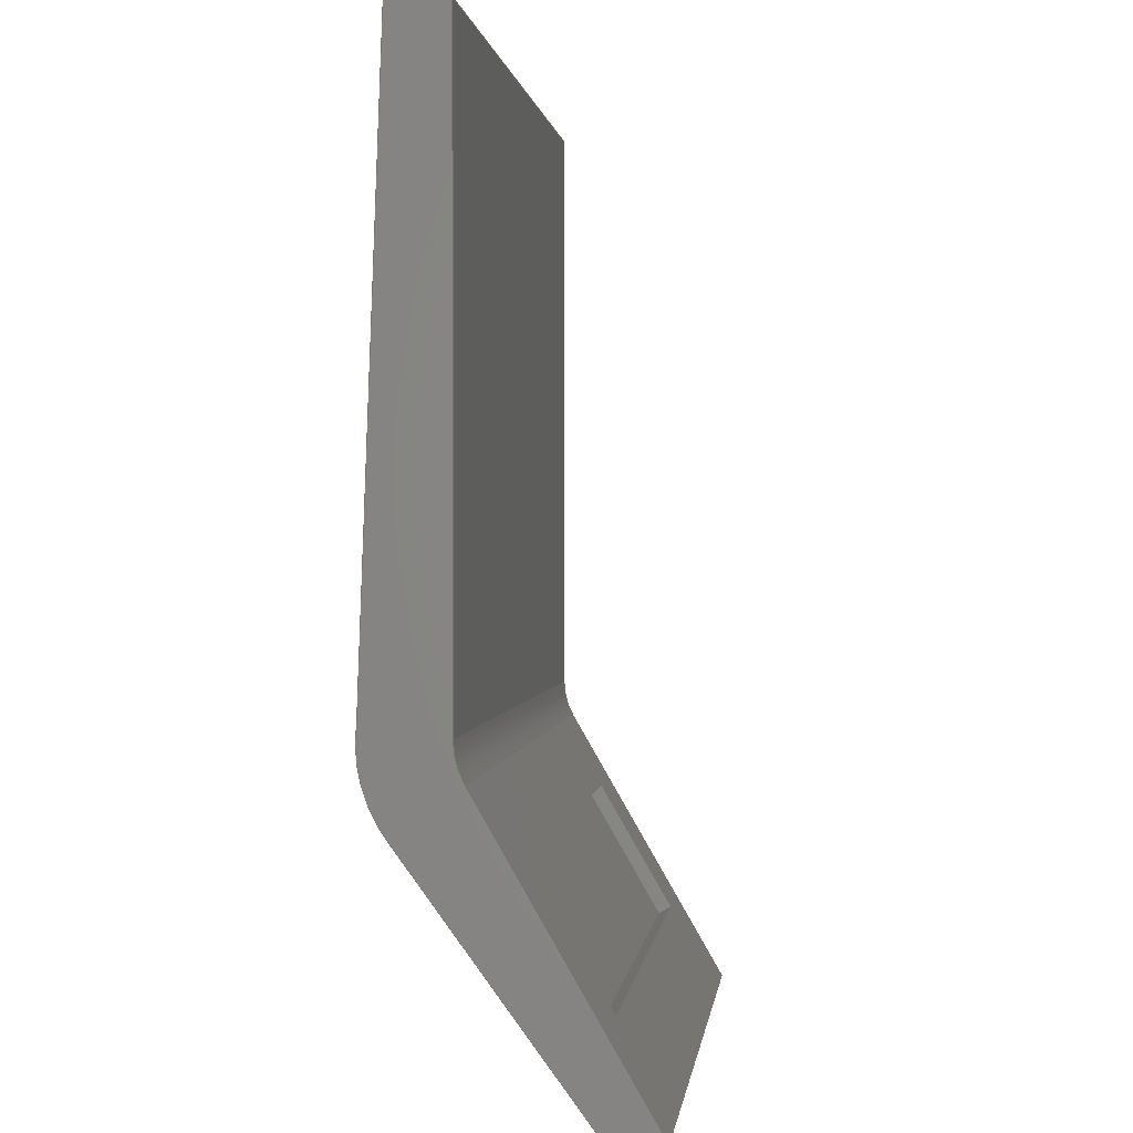
<metadata>
{"format":"step","ext":"step","renderer":"f3d","projection":"perspective","resolution":1024,"background":"white","views":[{"elev":0.9,"azim":96.8,"up":"+Z"}]}
</metadata>
<code>
ISO-10303-21;
DATA;
#1=MECHANICAL_DESIGN_GEOMETRIC_PRESENTATION_REPRESENTATION('',(#4),#452);
#2=SHAPE_REPRESENTATION_RELATIONSHIP('SRR','None',#459,#3);
#3=ADVANCED_BREP_SHAPE_REPRESENTATION('',(#5),#451);
#4=STYLED_ITEM('',(#468),#5);
#5=MANIFOLD_SOLID_BREP('Body1',#268);
#6=FACE_BOUND('',#36,.T.);
#7=CYLINDRICAL_SURFACE('',#290,1);
#8=CYLINDRICAL_SURFACE('',#295,1.78);
#9=CIRCLE('',#288,1);
#10=CIRCLE('',#289,1.78);
#11=CIRCLE('',#291,1);
#12=CIRCLE('',#296,1.78);
#13=FACE_OUTER_BOUND('',#28,.T.);
#14=FACE_OUTER_BOUND('',#29,.T.);
#15=FACE_OUTER_BOUND('',#30,.T.);
#16=FACE_OUTER_BOUND('',#31,.T.);
#17=FACE_OUTER_BOUND('',#32,.T.);
#18=FACE_OUTER_BOUND('',#33,.T.);
#19=FACE_OUTER_BOUND('',#34,.T.);
#20=FACE_OUTER_BOUND('',#35,.T.);
#21=FACE_OUTER_BOUND('',#37,.T.);
#22=FACE_OUTER_BOUND('',#38,.T.);
#23=FACE_OUTER_BOUND('',#39,.T.);
#24=FACE_OUTER_BOUND('',#40,.T.);
#25=FACE_OUTER_BOUND('',#41,.T.);
#26=FACE_OUTER_BOUND('',#42,.T.);
#27=FACE_OUTER_BOUND('',#43,.T.);
#28=EDGE_LOOP('',(#168,#169,#170,#171));
#29=EDGE_LOOP('',(#172,#173,#174,#175));
#30=EDGE_LOOP('',(#176,#177,#178,#179));
#31=EDGE_LOOP('',(#180,#181,#182,#183));
#32=EDGE_LOOP('',(#184,#185,#186,#187));
#33=EDGE_LOOP('',(#188,#189,#190,#191,#192,#193,#194,#195));
#34=EDGE_LOOP('',(#196,#197,#198,#199));
#35=EDGE_LOOP('',(#200,#201,#202,#203));
#36=EDGE_LOOP('',(#204,#205,#206,#207));
#37=EDGE_LOOP('',(#208,#209,#210,#211));
#38=EDGE_LOOP('',(#212,#213,#214,#215));
#39=EDGE_LOOP('',(#216,#217,#218,#219));
#40=EDGE_LOOP('',(#220,#221,#222,#223));
#41=EDGE_LOOP('',(#224,#225,#226,#227));
#42=EDGE_LOOP('',(#228,#229,#230,#231));
#43=EDGE_LOOP('',(#232,#233,#234,#235,#236,#237,#238,#239));
#44=LINE('',#377,#76);
#45=LINE('',#379,#77);
#46=LINE('',#381,#78);
#47=LINE('',#382,#79);
#48=LINE('',#385,#80);
#49=LINE('',#387,#81);
#50=LINE('',#388,#82);
#51=LINE('',#391,#83);
#52=LINE('',#393,#84);
#53=LINE('',#394,#85);
#54=LINE('',#396,#86);
#55=LINE('',#397,#87);
#56=LINE('',#402,#88);
#57=LINE('',#406,#89);
#58=LINE('',#408,#90);
#59=LINE('',#410,#91);
#60=LINE('',#414,#92);
#61=LINE('',#415,#93);
#62=LINE('',#418,#94);
#63=LINE('',#421,#95);
#64=LINE('',#424,#96);
#65=LINE('',#425,#97);
#66=LINE('',#428,#98);
#67=LINE('',#429,#99);
#68=LINE('',#432,#100);
#69=LINE('',#433,#101);
#70=LINE('',#437,#102);
#71=LINE('',#440,#103);
#72=LINE('',#441,#104);
#73=LINE('',#444,#105);
#74=LINE('',#445,#106);
#75=LINE('',#447,#107);
#76=VECTOR('',#305,1);
#77=VECTOR('',#306,1);
#78=VECTOR('',#307,1);
#79=VECTOR('',#308,1);
#80=VECTOR('',#311,1);
#81=VECTOR('',#312,1);
#82=VECTOR('',#313,1);
#83=VECTOR('',#316,1);
#84=VECTOR('',#317,1);
#85=VECTOR('',#318,1);
#86=VECTOR('',#321,1);
#87=VECTOR('',#322,1);
#88=VECTOR('',#327,1);
#89=VECTOR('',#330,1);
#90=VECTOR('',#331,1);
#91=VECTOR('',#332,1);
#92=VECTOR('',#335,1);
#93=VECTOR('',#336,1);
#94=VECTOR('',#339,1);
#95=VECTOR('',#342,1);
#96=VECTOR('',#345,1);
#97=VECTOR('',#346,1);
#98=VECTOR('',#349,1);
#99=VECTOR('',#350,1);
#100=VECTOR('',#353,1);
#101=VECTOR('',#354,1);
#102=VECTOR('',#359,1);
#103=VECTOR('',#362,1);
#104=VECTOR('',#363,1);
#105=VECTOR('',#366,1);
#106=VECTOR('',#367,1);
#107=VECTOR('',#370,1);
#108=VERTEX_POINT('',#375);
#109=VERTEX_POINT('',#376);
#110=VERTEX_POINT('',#378);
#111=VERTEX_POINT('',#380);
#112=VERTEX_POINT('',#384);
#113=VERTEX_POINT('',#386);
#114=VERTEX_POINT('',#390);
#115=VERTEX_POINT('',#392);
#116=VERTEX_POINT('',#400);
#117=VERTEX_POINT('',#401);
#118=VERTEX_POINT('',#403);
#119=VERTEX_POINT('',#405);
#120=VERTEX_POINT('',#407);
#121=VERTEX_POINT('',#409);
#122=VERTEX_POINT('',#411);
#123=VERTEX_POINT('',#413);
#124=VERTEX_POINT('',#417);
#125=VERTEX_POINT('',#419);
#126=VERTEX_POINT('',#423);
#127=VERTEX_POINT('',#427);
#128=VERTEX_POINT('',#431);
#129=VERTEX_POINT('',#435);
#130=VERTEX_POINT('',#439);
#131=VERTEX_POINT('',#443);
#132=EDGE_CURVE('',#108,#109,#44,.T.);
#133=EDGE_CURVE('',#108,#110,#45,.T.);
#134=EDGE_CURVE('',#110,#111,#46,.T.);
#135=EDGE_CURVE('',#109,#111,#47,.T.);
#136=EDGE_CURVE('',#112,#108,#48,.T.);
#137=EDGE_CURVE('',#112,#113,#49,.T.);
#138=EDGE_CURVE('',#113,#110,#50,.T.);
#139=EDGE_CURVE('',#114,#112,#51,.T.);
#140=EDGE_CURVE('',#114,#115,#52,.T.);
#141=EDGE_CURVE('',#115,#113,#53,.T.);
#142=EDGE_CURVE('',#109,#114,#54,.T.);
#143=EDGE_CURVE('',#111,#115,#55,.T.);
#144=EDGE_CURVE('',#116,#117,#56,.T.);
#145=EDGE_CURVE('',#117,#118,#9,.T.);
#146=EDGE_CURVE('',#118,#119,#57,.T.);
#147=EDGE_CURVE('',#119,#120,#58,.T.);
#148=EDGE_CURVE('',#120,#121,#59,.T.);
#149=EDGE_CURVE('',#121,#122,#10,.T.);
#150=EDGE_CURVE('',#122,#123,#60,.T.);
#151=EDGE_CURVE('',#123,#116,#61,.T.);
#152=EDGE_CURVE('',#124,#117,#62,.T.);
#153=EDGE_CURVE('',#125,#124,#11,.T.);
#154=EDGE_CURVE('',#118,#125,#63,.T.);
#155=EDGE_CURVE('',#126,#125,#64,.T.);
#156=EDGE_CURVE('',#119,#126,#65,.T.);
#157=EDGE_CURVE('',#127,#126,#66,.T.);
#158=EDGE_CURVE('',#120,#127,#67,.T.);
#159=EDGE_CURVE('',#128,#127,#68,.T.);
#160=EDGE_CURVE('',#121,#128,#69,.T.);
#161=EDGE_CURVE('',#129,#128,#12,.T.);
#162=EDGE_CURVE('',#122,#129,#70,.T.);
#163=EDGE_CURVE('',#130,#129,#71,.T.);
#164=EDGE_CURVE('',#123,#130,#72,.T.);
#165=EDGE_CURVE('',#131,#130,#73,.T.);
#166=EDGE_CURVE('',#116,#131,#74,.T.);
#167=EDGE_CURVE('',#124,#131,#75,.T.);
#168=ORIENTED_EDGE('',*,*,#132,.F.);
#169=ORIENTED_EDGE('',*,*,#133,.T.);
#170=ORIENTED_EDGE('',*,*,#134,.T.);
#171=ORIENTED_EDGE('',*,*,#135,.F.);
#172=ORIENTED_EDGE('',*,*,#136,.F.);
#173=ORIENTED_EDGE('',*,*,#137,.T.);
#174=ORIENTED_EDGE('',*,*,#138,.T.);
#175=ORIENTED_EDGE('',*,*,#133,.F.);
#176=ORIENTED_EDGE('',*,*,#139,.F.);
#177=ORIENTED_EDGE('',*,*,#140,.T.);
#178=ORIENTED_EDGE('',*,*,#141,.T.);
#179=ORIENTED_EDGE('',*,*,#137,.F.);
#180=ORIENTED_EDGE('',*,*,#142,.F.);
#181=ORIENTED_EDGE('',*,*,#135,.T.);
#182=ORIENTED_EDGE('',*,*,#143,.T.);
#183=ORIENTED_EDGE('',*,*,#140,.F.);
#184=ORIENTED_EDGE('',*,*,#143,.F.);
#185=ORIENTED_EDGE('',*,*,#134,.F.);
#186=ORIENTED_EDGE('',*,*,#138,.F.);
#187=ORIENTED_EDGE('',*,*,#141,.F.);
#188=ORIENTED_EDGE('',*,*,#144,.T.);
#189=ORIENTED_EDGE('',*,*,#145,.T.);
#190=ORIENTED_EDGE('',*,*,#146,.T.);
#191=ORIENTED_EDGE('',*,*,#147,.T.);
#192=ORIENTED_EDGE('',*,*,#148,.T.);
#193=ORIENTED_EDGE('',*,*,#149,.T.);
#194=ORIENTED_EDGE('',*,*,#150,.T.);
#195=ORIENTED_EDGE('',*,*,#151,.T.);
#196=ORIENTED_EDGE('',*,*,#152,.F.);
#197=ORIENTED_EDGE('',*,*,#153,.F.);
#198=ORIENTED_EDGE('',*,*,#154,.F.);
#199=ORIENTED_EDGE('',*,*,#145,.F.);
#200=ORIENTED_EDGE('',*,*,#154,.T.);
#201=ORIENTED_EDGE('',*,*,#155,.F.);
#202=ORIENTED_EDGE('',*,*,#156,.F.);
#203=ORIENTED_EDGE('',*,*,#146,.F.);
#204=ORIENTED_EDGE('',*,*,#132,.T.);
#205=ORIENTED_EDGE('',*,*,#142,.T.);
#206=ORIENTED_EDGE('',*,*,#139,.T.);
#207=ORIENTED_EDGE('',*,*,#136,.T.);
#208=ORIENTED_EDGE('',*,*,#156,.T.);
#209=ORIENTED_EDGE('',*,*,#157,.F.);
#210=ORIENTED_EDGE('',*,*,#158,.F.);
#211=ORIENTED_EDGE('',*,*,#147,.F.);
#212=ORIENTED_EDGE('',*,*,#158,.T.);
#213=ORIENTED_EDGE('',*,*,#159,.F.);
#214=ORIENTED_EDGE('',*,*,#160,.F.);
#215=ORIENTED_EDGE('',*,*,#148,.F.);
#216=ORIENTED_EDGE('',*,*,#160,.T.);
#217=ORIENTED_EDGE('',*,*,#161,.F.);
#218=ORIENTED_EDGE('',*,*,#162,.F.);
#219=ORIENTED_EDGE('',*,*,#149,.F.);
#220=ORIENTED_EDGE('',*,*,#162,.T.);
#221=ORIENTED_EDGE('',*,*,#163,.F.);
#222=ORIENTED_EDGE('',*,*,#164,.F.);
#223=ORIENTED_EDGE('',*,*,#150,.F.);
#224=ORIENTED_EDGE('',*,*,#164,.T.);
#225=ORIENTED_EDGE('',*,*,#165,.F.);
#226=ORIENTED_EDGE('',*,*,#166,.F.);
#227=ORIENTED_EDGE('',*,*,#151,.F.);
#228=ORIENTED_EDGE('',*,*,#166,.T.);
#229=ORIENTED_EDGE('',*,*,#167,.F.);
#230=ORIENTED_EDGE('',*,*,#152,.T.);
#231=ORIENTED_EDGE('',*,*,#144,.F.);
#232=ORIENTED_EDGE('',*,*,#167,.T.);
#233=ORIENTED_EDGE('',*,*,#165,.T.);
#234=ORIENTED_EDGE('',*,*,#163,.T.);
#235=ORIENTED_EDGE('',*,*,#161,.T.);
#236=ORIENTED_EDGE('',*,*,#159,.T.);
#237=ORIENTED_EDGE('',*,*,#157,.T.);
#238=ORIENTED_EDGE('',*,*,#155,.T.);
#239=ORIENTED_EDGE('',*,*,#153,.T.);
#240=PLANE('',#282);
#241=PLANE('',#283);
#242=PLANE('',#284);
#243=PLANE('',#285);
#244=PLANE('',#286);
#245=PLANE('',#287);
#246=PLANE('',#292);
#247=PLANE('',#293);
#248=PLANE('',#294);
#249=PLANE('',#297);
#250=PLANE('',#298);
#251=PLANE('',#299);
#252=PLANE('',#300);
#253=ADVANCED_FACE('',(#13),#240,.F.);
#254=ADVANCED_FACE('',(#14),#241,.F.);
#255=ADVANCED_FACE('',(#15),#242,.F.);
#256=ADVANCED_FACE('',(#16),#243,.F.);
#257=ADVANCED_FACE('',(#17),#244,.F.);
#258=ADVANCED_FACE('',(#18),#245,.F.);
#259=ADVANCED_FACE('',(#19),#7,.F.);
#260=ADVANCED_FACE('',(#20,#6),#246,.T.);
#261=ADVANCED_FACE('',(#21),#247,.T.);
#262=ADVANCED_FACE('',(#22),#248,.T.);
#263=ADVANCED_FACE('',(#23),#8,.T.);
#264=ADVANCED_FACE('',(#24),#249,.T.);
#265=ADVANCED_FACE('',(#25),#250,.T.);
#266=ADVANCED_FACE('',(#26),#251,.T.);
#267=ADVANCED_FACE('',(#27),#252,.T.);
#268=CLOSED_SHELL('',(#253,#254,#255,#256,#257,#258,#259,#260,#261,#262,
#263,#264,#265,#266,#267));
#269=DERIVED_UNIT_ELEMENT(#271,1);
#270=DERIVED_UNIT_ELEMENT(#454,3);
#271=(
MASS_UNIT()
NAMED_UNIT(*)
SI_UNIT(.KILO.,.GRAM.)
);
#272=DERIVED_UNIT((#269,#270));
#273=MEASURE_REPRESENTATION_ITEM('density measure',
POSITIVE_RATIO_MEASURE(7850),#272);
#274=PROPERTY_DEFINITION_REPRESENTATION(#279,#276);
#275=PROPERTY_DEFINITION_REPRESENTATION(#280,#277);
#276=REPRESENTATION('material name',(#278),#451);
#277=REPRESENTATION('density',(#273),#451);
#278=DESCRIPTIVE_REPRESENTATION_ITEM('Steel','Steel');
#279=PROPERTY_DEFINITION('material property','material name',#461);
#280=PROPERTY_DEFINITION('material property','density of part',#461);
#281=AXIS2_PLACEMENT_3D('placement',#373,#301,#302);
#282=AXIS2_PLACEMENT_3D('',#374,#303,#304);
#283=AXIS2_PLACEMENT_3D('',#383,#309,#310);
#284=AXIS2_PLACEMENT_3D('',#389,#314,#315);
#285=AXIS2_PLACEMENT_3D('',#395,#319,#320);
#286=AXIS2_PLACEMENT_3D('',#398,#323,#324);
#287=AXIS2_PLACEMENT_3D('',#399,#325,#326);
#288=AXIS2_PLACEMENT_3D('',#404,#328,#329);
#289=AXIS2_PLACEMENT_3D('',#412,#333,#334);
#290=AXIS2_PLACEMENT_3D('',#416,#337,#338);
#291=AXIS2_PLACEMENT_3D('',#420,#340,#341);
#292=AXIS2_PLACEMENT_3D('',#422,#343,#344);
#293=AXIS2_PLACEMENT_3D('',#426,#347,#348);
#294=AXIS2_PLACEMENT_3D('',#430,#351,#352);
#295=AXIS2_PLACEMENT_3D('',#434,#355,#356);
#296=AXIS2_PLACEMENT_3D('',#436,#357,#358);
#297=AXIS2_PLACEMENT_3D('',#438,#360,#361);
#298=AXIS2_PLACEMENT_3D('',#442,#364,#365);
#299=AXIS2_PLACEMENT_3D('',#446,#368,#369);
#300=AXIS2_PLACEMENT_3D('',#448,#371,#372);
#301=DIRECTION('axis',(0,0,1));
#302=DIRECTION('refdir',(1,0,0));
#303=DIRECTION('center_axis',(0,0.5,-0.866));
#304=DIRECTION('ref_axis',(1,0,0));
#305=DIRECTION('',(1,0,0));
#306=DIRECTION('',(0,-0.866,-0.5));
#307=DIRECTION('',(1,0,0));
#308=DIRECTION('',(0,-0.866,-0.5));
#309=DIRECTION('center_axis',(-1,0,0));
#310=DIRECTION('ref_axis',(0,0.5,-0.866));
#311=DIRECTION('',(0,0.5,-0.866));
#312=DIRECTION('',(0,-0.866,-0.5));
#313=DIRECTION('',(0,0.5,-0.866));
#314=DIRECTION('center_axis',(0,-0.5,0.866));
#315=DIRECTION('ref_axis',(-1,0,0));
#316=DIRECTION('',(-1,0,0));
#317=DIRECTION('',(0,-0.866,-0.5));
#318=DIRECTION('',(-1,0,0));
#319=DIRECTION('center_axis',(1,0,0));
#320=DIRECTION('ref_axis',(0,-0.5,0.866));
#321=DIRECTION('',(0,-0.5,0.866));
#322=DIRECTION('',(0,-0.5,0.866));
#323=DIRECTION('center_axis',(0,-0.866,-0.5));
#324=DIRECTION('ref_axis',(0,0.5,-0.866));
#325=DIRECTION('center_axis',(1,0,0));
#326=DIRECTION('ref_axis',(0,0,-1));
#327=DIRECTION('',(0,0,-1));
#328=DIRECTION('center_axis',(1,0,0));
#329=DIRECTION('ref_axis',(0,-1,0));
#330=DIRECTION('',(0,0.5,-0.866));
#331=DIRECTION('',(0,-0.9899,-0.1419));
#332=DIRECTION('',(0,-0.5914,0.8064));
#333=DIRECTION('center_axis',(-1,0,0));
#334=DIRECTION('ref_axis',(0,-0.9915,0.1303));
#335=DIRECTION('',(0,0.03829,0.9993));
#336=DIRECTION('',(0,1,0));
#337=DIRECTION('center_axis',(1,0,0));
#338=DIRECTION('ref_axis',(0,-1,0));
#339=DIRECTION('',(-1,0,0));
#340=DIRECTION('center_axis',(-1,0,0));
#341=DIRECTION('ref_axis',(0,-1,0));
#342=DIRECTION('',(1,0,0));
#343=DIRECTION('center_axis',(0,0.866,0.5));
#344=DIRECTION('ref_axis',(0,-0.5,0.866));
#345=DIRECTION('',(0,-0.5,0.866));
#346=DIRECTION('',(1,0,0));
#347=DIRECTION('center_axis',(0,0.1419,-0.9899));
#348=DIRECTION('ref_axis',(0,0.9899,0.1419));
#349=DIRECTION('',(0,0.9899,0.1419));
#350=DIRECTION('',(1,0,0));
#351=DIRECTION('center_axis',(0,-0.8064,-0.5914));
#352=DIRECTION('ref_axis',(0,0.5914,-0.8064));
#353=DIRECTION('',(0,0.5914,-0.8064));
#354=DIRECTION('',(1,0,0));
#355=DIRECTION('center_axis',(1,0,0));
#356=DIRECTION('ref_axis',(0,-0.9915,0.1303));
#357=DIRECTION('center_axis',(1,0,0));
#358=DIRECTION('ref_axis',(0,-0.9915,0.1303));
#359=DIRECTION('',(1,0,0));
#360=DIRECTION('center_axis',(0,-0.9993,0.03829));
#361=DIRECTION('ref_axis',(0,-0.03829,-0.9993));
#362=DIRECTION('',(0,-0.03829,-0.9993));
#363=DIRECTION('',(1,0,0));
#364=DIRECTION('center_axis',(0,0,1));
#365=DIRECTION('ref_axis',(0,-1,0));
#366=DIRECTION('',(0,-1,0));
#367=DIRECTION('',(1,0,0));
#368=DIRECTION('center_axis',(0,1,0));
#369=DIRECTION('ref_axis',(0,0,1));
#370=DIRECTION('',(0,0,1));
#371=DIRECTION('center_axis',(1,0,0));
#372=DIRECTION('ref_axis',(0,0,-1));
#373=CARTESIAN_POINT('',(0,0,0));
#374=CARTESIAN_POINT('Origin',(-4,1.661,-10.59));
#375=CARTESIAN_POINT('',(-4,1.661,-10.59));
#376=CARTESIAN_POINT('',(4,1.661,-10.59));
#377=CARTESIAN_POINT('',(-2,1.661,-10.59));
#378=CARTESIAN_POINT('',(-4,1.488,-10.69));
#379=CARTESIAN_POINT('',(-4,1.661,-10.59));
#380=CARTESIAN_POINT('',(4,1.488,-10.69));
#381=CARTESIAN_POINT('',(4,1.488,-10.69));
#382=CARTESIAN_POINT('',(4,1.661,-10.59));
#383=CARTESIAN_POINT('Origin',(-4,0.6609,-8.856));
#384=CARTESIAN_POINT('',(-4,0.6609,-8.856));
#385=CARTESIAN_POINT('',(-4,1.494,-10.3));
#386=CARTESIAN_POINT('',(-4,0.4877,-8.956));
#387=CARTESIAN_POINT('',(-4,0.6609,-8.856));
#388=CARTESIAN_POINT('',(-4,1.488,-10.69));
#389=CARTESIAN_POINT('Origin',(4,0.6609,-8.856));
#390=CARTESIAN_POINT('',(4,0.6609,-8.856));
#391=CARTESIAN_POINT('',(2,0.6609,-8.856));
#392=CARTESIAN_POINT('',(4,0.4877,-8.956));
#393=CARTESIAN_POINT('',(4,0.6609,-8.856));
#394=CARTESIAN_POINT('',(-4,0.4877,-8.956));
#395=CARTESIAN_POINT('Origin',(4,1.661,-10.59));
#396=CARTESIAN_POINT('',(4,1.994,-11.17));
#397=CARTESIAN_POINT('',(4,0.4877,-8.956));
#398=CARTESIAN_POINT('Origin',(0,0.9877,-9.822));
#399=CARTESIAN_POINT('Origin',(-5,0.6315,-5.668));
#400=CARTESIAN_POINT('',(-5,-7.105e-15,0.5));
#401=CARTESIAN_POINT('',(-5,-7.105e-15,-7.443));
#402=CARTESIAN_POINT('',(-5,-7.105e-15,0.5));
#403=CARTESIAN_POINT('',(-5,0.134,-7.943));
#404=CARTESIAN_POINT('Origin',(-5,1,-7.443));
#405=CARTESIAN_POINT('',(-5,2.328,-11.74));
#406=CARTESIAN_POINT('',(-5,0.134,-7.943));
#407=CARTESIAN_POINT('',(-5,1.688,-11.84));
#408=CARTESIAN_POINT('',(-5,2.328,-11.74));
#409=CARTESIAN_POINT('',(-5,-0.6903,-8.593));
#410=CARTESIAN_POINT('',(-5,-0.6903,-8.593));
#411=CARTESIAN_POINT('',(-5,-1.05,-7.268));
#412=CARTESIAN_POINT('Origin',(-5,0.7153,-7.5));
#413=CARTESIAN_POINT('',(-5,-0.7522,0.5));
#414=CARTESIAN_POINT('',(-5,-1.05,-7.268));
#415=CARTESIAN_POINT('',(-5,-7.105e-15,0.5));
#416=CARTESIAN_POINT('Origin',(0,1,-7.443));
#417=CARTESIAN_POINT('',(5,-7.105e-15,-7.443));
#418=CARTESIAN_POINT('',(0,-7.105e-15,-7.443));
#419=CARTESIAN_POINT('',(5,0.134,-7.943));
#420=CARTESIAN_POINT('Origin',(5,1,-7.443));
#421=CARTESIAN_POINT('',(0,0.134,-7.943));
#422=CARTESIAN_POINT('Origin',(0,2.328,-11.74));
#423=CARTESIAN_POINT('',(5,2.328,-11.74));
#424=CARTESIAN_POINT('',(5,0.134,-7.943));
#425=CARTESIAN_POINT('',(0,2.328,-11.74));
#426=CARTESIAN_POINT('Origin',(0,1.688,-11.84));
#427=CARTESIAN_POINT('',(5,1.688,-11.84));
#428=CARTESIAN_POINT('',(5,2.328,-11.74));
#429=CARTESIAN_POINT('',(0,1.688,-11.84));
#430=CARTESIAN_POINT('Origin',(0,-0.6903,-8.593));
#431=CARTESIAN_POINT('',(5,-0.6903,-8.593));
#432=CARTESIAN_POINT('',(5,-0.6903,-8.593));
#433=CARTESIAN_POINT('',(0,-0.6903,-8.593));
#434=CARTESIAN_POINT('Origin',(0,0.7153,-7.5));
#435=CARTESIAN_POINT('',(5,-1.05,-7.268));
#436=CARTESIAN_POINT('Origin',(5,0.7153,-7.5));
#437=CARTESIAN_POINT('',(0,-1.05,-7.268));
#438=CARTESIAN_POINT('Origin',(0,-0.7522,0.5));
#439=CARTESIAN_POINT('',(5,-0.7522,0.5));
#440=CARTESIAN_POINT('',(5,-1.05,-7.268));
#441=CARTESIAN_POINT('',(0,-0.7522,0.5));
#442=CARTESIAN_POINT('Origin',(0,-7.105e-15,0.5));
#443=CARTESIAN_POINT('',(5,-7.105e-15,0.5));
#444=CARTESIAN_POINT('',(5,-7.105e-15,0.5));
#445=CARTESIAN_POINT('',(0,-7.105e-15,0.5));
#446=CARTESIAN_POINT('Origin',(0,-7.105e-15,-7.443));
#447=CARTESIAN_POINT('',(5,-7.105e-15,0.5));
#448=CARTESIAN_POINT('Origin',(5,0.6315,-5.668));
#449=UNCERTAINTY_MEASURE_WITH_UNIT(LENGTH_MEASURE(0.001),#453,
'DISTANCE_ACCURACY_VALUE',
'Maximum model space distance between geometric entities at asserted c
onnectivities');
#450=UNCERTAINTY_MEASURE_WITH_UNIT(LENGTH_MEASURE(0.001),#453,
'DISTANCE_ACCURACY_VALUE',
'Maximum model space distance between geometric entities at asserted c
onnectivities');
#451=(
GEOMETRIC_REPRESENTATION_CONTEXT(3)
GLOBAL_UNCERTAINTY_ASSIGNED_CONTEXT((#449))
GLOBAL_UNIT_ASSIGNED_CONTEXT((#453,#455,#456))
REPRESENTATION_CONTEXT('','3D')
);
#452=(
GEOMETRIC_REPRESENTATION_CONTEXT(3)
GLOBAL_UNCERTAINTY_ASSIGNED_CONTEXT((#450))
GLOBAL_UNIT_ASSIGNED_CONTEXT((#453,#455,#456))
REPRESENTATION_CONTEXT('','3D')
);
#453=(
LENGTH_UNIT()
NAMED_UNIT(*)
SI_UNIT(.CENTI.,.METRE.)
);
#454=(
LENGTH_UNIT()
NAMED_UNIT(*)
SI_UNIT($,.METRE.)
);
#455=(
NAMED_UNIT(*)
PLANE_ANGLE_UNIT()
SI_UNIT($,.RADIAN.)
);
#456=(
NAMED_UNIT(*)
SI_UNIT($,.STERADIAN.)
SOLID_ANGLE_UNIT()
);
#457=SHAPE_DEFINITION_REPRESENTATION(#458,#459);
#458=PRODUCT_DEFINITION_SHAPE('',$,#461);
#459=SHAPE_REPRESENTATION('',(#281),#451);
#460=PRODUCT_DEFINITION_CONTEXT('part definition',#465,'design');
#461=PRODUCT_DEFINITION('Untitled','Untitled',#462,#460);
#462=PRODUCT_DEFINITION_FORMATION('',$,#467);
#463=PRODUCT_RELATED_PRODUCT_CATEGORY('Untitled','Untitled',(#467));
#464=APPLICATION_PROTOCOL_DEFINITION('international standard',
'automotive_design',2009,#465);
#465=APPLICATION_CONTEXT(
'Core Data for Automotive Mechanical Design Process');
#466=PRODUCT_CONTEXT('part definition',#465,'mechanical');
#467=PRODUCT('Untitled','Untitled',$,(#466));
#468=PRESENTATION_STYLE_ASSIGNMENT((#469));
#469=SURFACE_STYLE_USAGE(.BOTH.,#470);
#470=SURFACE_SIDE_STYLE('',(#471));
#471=SURFACE_STYLE_FILL_AREA(#472);
#472=FILL_AREA_STYLE('Steel - Satin',(#473));
#473=FILL_AREA_STYLE_COLOUR('Steel - Satin',#474);
#474=COLOUR_RGB('Steel - Satin',0.6275,0.6275,0.6275);
ENDSEC;
END-ISO-10303-21;

</code>
